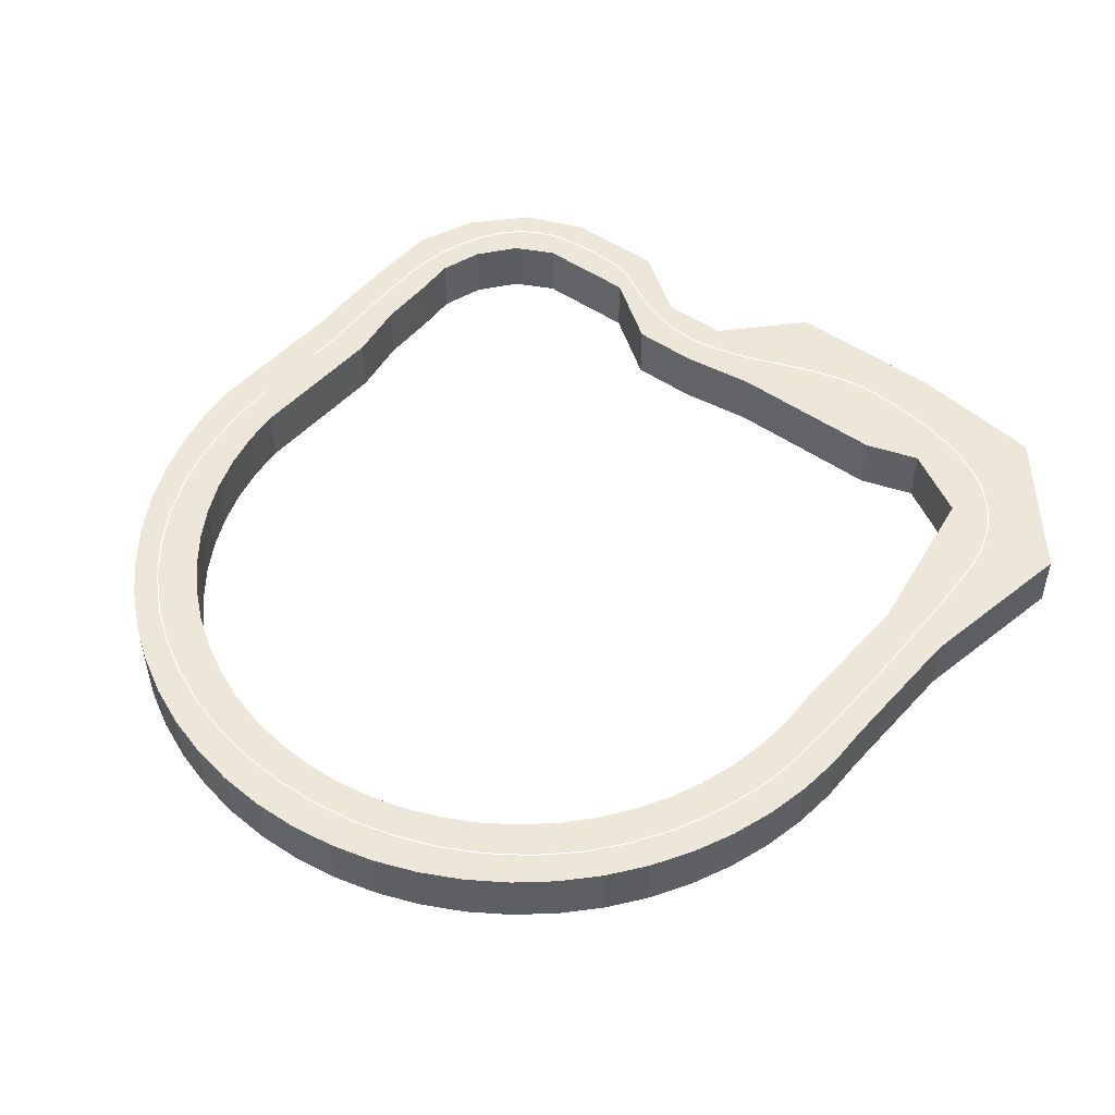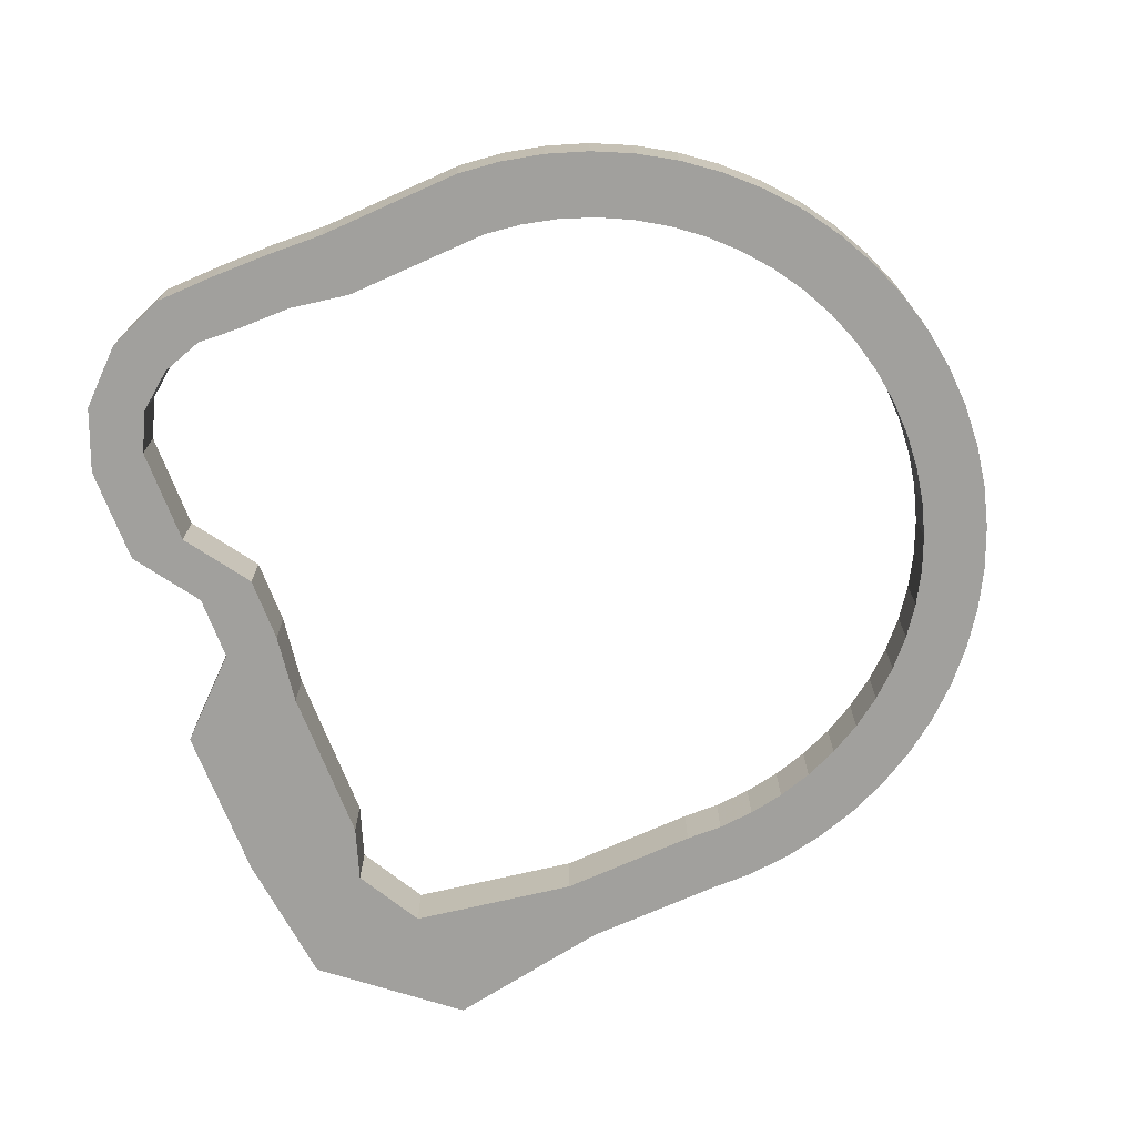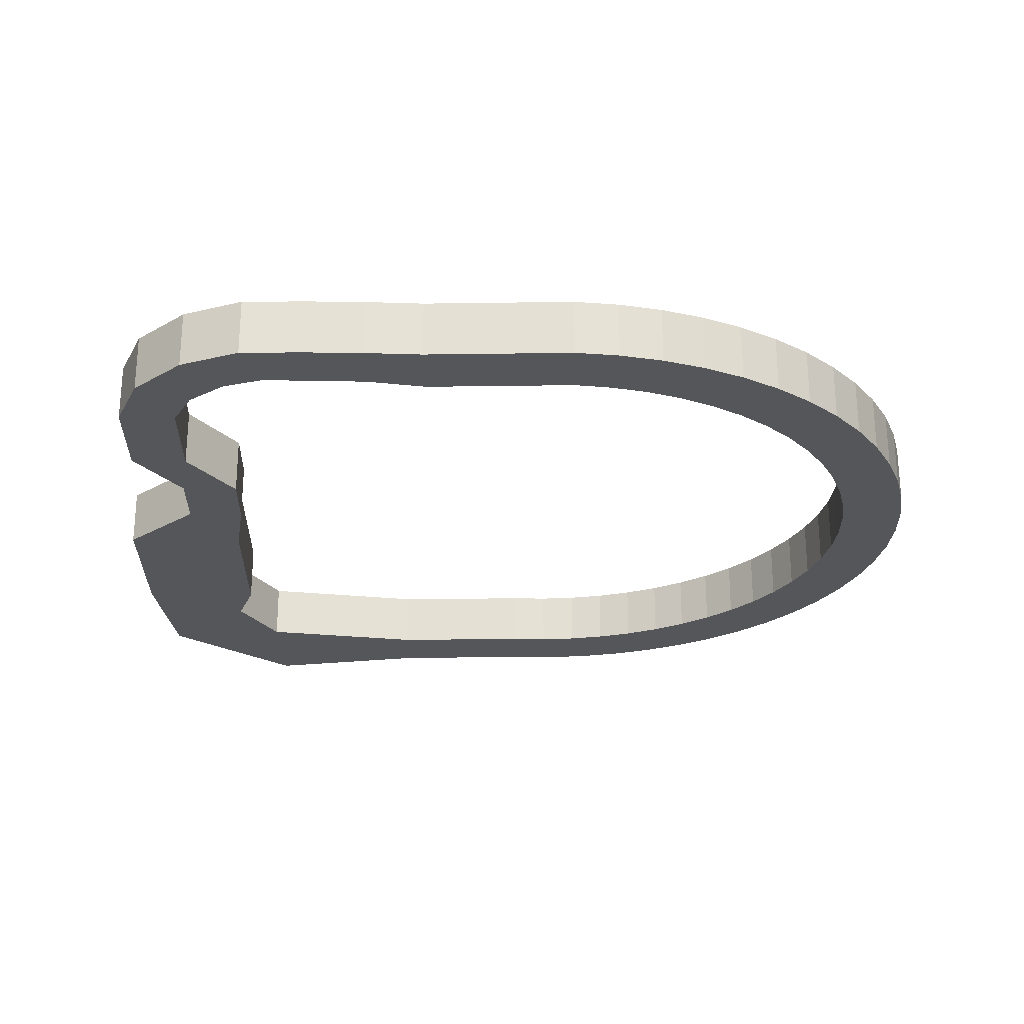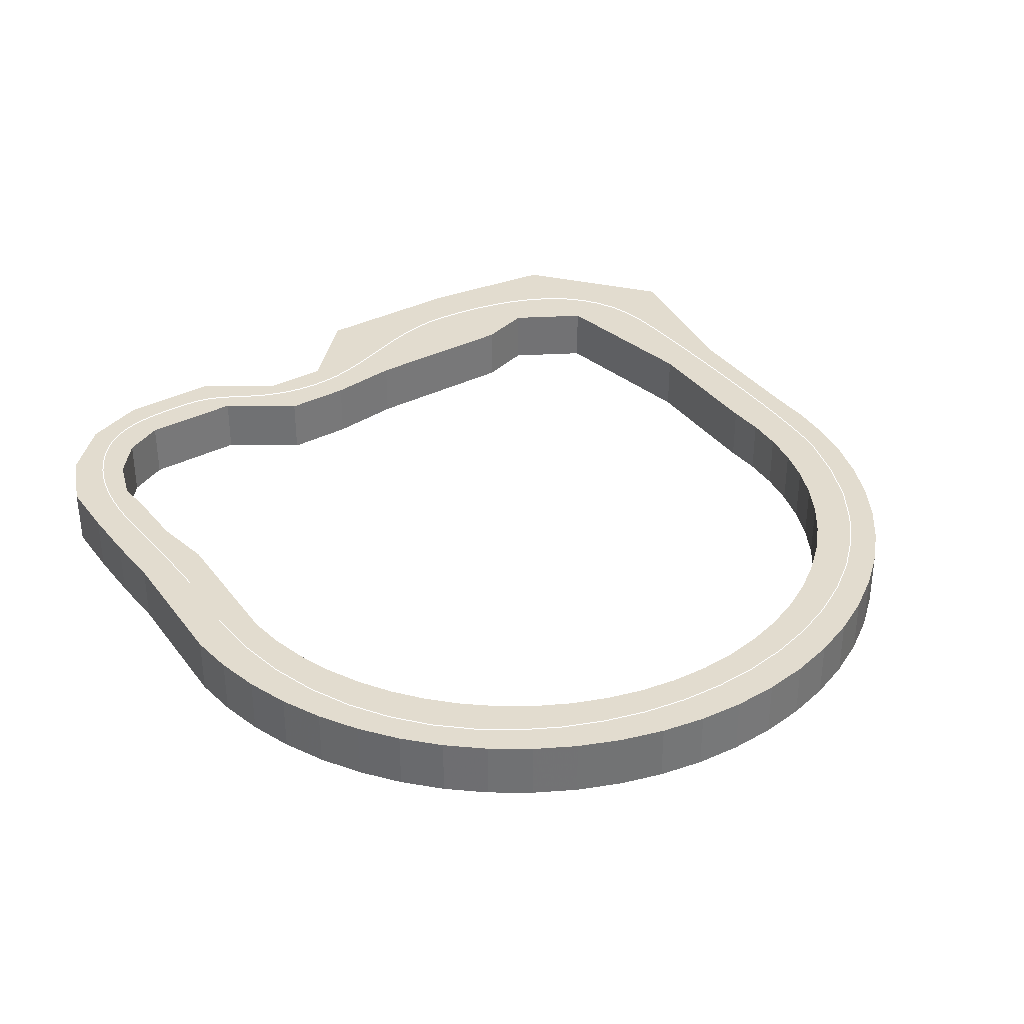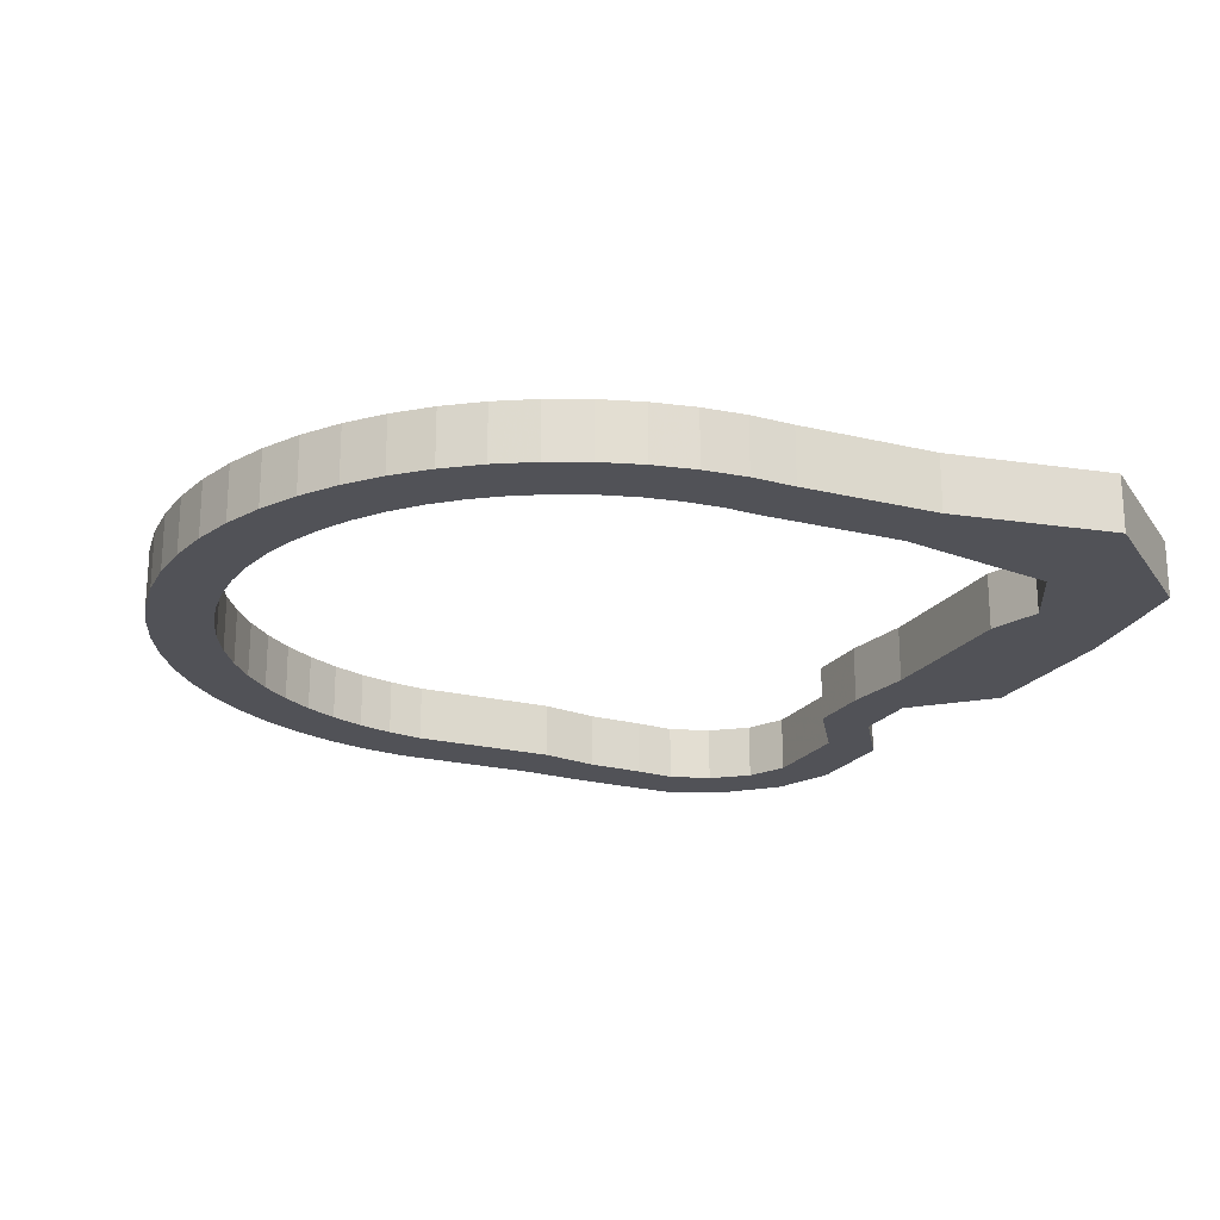
<metadata>
{"format":"obj","ext":"obj","renderer":"f3d","projection":"perspective","resolution":1024,"background":"white","views":[{"elev":49.7,"azim":-51.9,"up":"+Z"},{"elev":-71.6,"azim":-158.3,"up":"+Z"},{"elev":-25.2,"azim":178.9,"up":"+Z"},{"elev":34.7,"azim":-123.9,"up":"+Z"},{"elev":-21.6,"azim":-25.6,"up":"+Z"}]}
</metadata>
<code>
o track_0_BezierCurve.001
v -16.16 8.848 2.141
v -15.48 8.851 2.138
v -14.88 8.857 2.136
v -14.37 8.866 2.135
v -13.91 8.877 2.133
v -13.51 8.89 2.132
v -13.14 8.904 2.132
v -12.8 8.919 2.131
v -12.46 8.933 2.131
v -12.13 8.947 2.131
v -11.78 8.96 2.132
v -11.4 8.97 2.132
v -10.99 8.979 2.133
v -10.55 8.979 2.134
v -10.11 8.964 2.134
v -9.682 8.933 2.135
v -9.259 8.885 2.136
v -8.843 8.818 2.137
v -8.434 8.732 2.138
v -8.035 8.624 2.139
v -7.645 8.494 2.139
v -7.264 8.341 2.14
v -6.895 8.163 2.14
v -6.537 7.959 2.141
v -6.191 7.728 2.141
v -5.821 7.431 2.141
v -5.509 7.119 2.141
v -5.252 6.79 2.141
v -5.043 6.445 2.141
v -4.878 6.083 2.141
v -4.752 5.704 2.141
v -4.66 5.308 2.141
v -4.597 4.895 2.141
v -4.559 4.464 2.141
v -4.539 4.015 2.141
v -4.534 3.549 2.141
v -4.538 3.064 2.141
v -4.574 2.632 2.141
v -4.663 2.24 2.141
v -4.794 1.876 2.141
v -4.958 1.528 2.141
v -5.143 1.185 2.141
v -5.34 0.8344 2.141
v -5.538 0.4652 2.141
v -5.727 0.06564 2.141
v -5.897 -0.3761 2.141
v -6.038 -0.8716 2.141
v -6.138 -1.433 2.141
v -6.188 -2.071 2.141
v -6.167 -2.729 2.141
v -6.069 -3.378 2.141
v -5.91 -4.021 2.141
v -5.705 -4.658 2.141
v -5.47 -5.294 2.141
v -5.219 -5.93 2.141
v -4.969 -6.569 2.141
v -4.733 -7.213 2.141
v -4.528 -7.865 2.141
v -4.368 -8.528 2.141
v -4.269 -9.203 2.141
v -4.246 -9.893 2.141
v -4.301 -10.88 2.14
v -4.412 -11.84 2.14
v -4.585 -12.74 2.14
v -4.822 -13.59 2.14
v -5.13 -14.38 2.14
v -5.513 -15.09 2.14
v -5.975 -15.73 2.14
v -6.522 -16.27 2.14
v -7.158 -16.72 2.14
v -7.888 -17.07 2.141
v -8.716 -17.31 2.141
v -9.647 -17.42 2.141
v -10.28 -17.44 2.141
v -11.12 -17.46 2.141
v -12.14 -17.47 2.14
v -13.28 -17.47 2.14
v -14.51 -17.46 2.14
v -15.79 -17.44 2.139
v -17.07 -17.4 2.139
v -18.32 -17.35 2.138
v -19.49 -17.27 2.138
v -20.55 -17.18 2.138
v -21.44 -17.07 2.138
v -22.14 -16.93 2.138
v -23.88 -16.37 2.138
v -25.44 -15.63 2.138
v -26.84 -14.73 2.138
v -28.08 -13.69 2.138
v -29.14 -12.53 2.138
v -30.05 -11.26 2.138
v -30.78 -9.902 2.138
v -31.36 -8.477 2.138
v -31.77 -7 2.138
v -32.02 -5.49 2.138
v -32.1 -3.965 2.138
v -32.03 -2.443 2.138
v -31.79 -0.9422 2.139
v -31.4 0.5193 2.139
v -30.85 1.924 2.139
v -30.13 3.252 2.139
v -29.26 4.488 2.139
v -28.24 5.612 2.139
v -27.06 6.606 2.139
v -25.72 7.453 2.139
v -24.22 8.133 2.139
v -22.58 8.63 2.139
v -20.78 8.925 2.139
v -18.82 9 2.139
l 1 2
l 2 3
l 3 4
l 4 5
l 5 6
l 6 7
l 7 8
l 8 9
l 9 10
l 10 11
l 11 12
l 12 13
l 13 14
l 14 15
l 15 16
l 16 17
l 17 18
l 18 19
l 19 20
l 20 21
l 21 22
l 22 23
l 23 24
l 24 25
l 25 26
l 26 27
l 27 28
l 28 29
l 29 30
l 30 31
l 31 32
l 32 33
l 33 34
l 34 35
l 35 36
l 36 37
l 37 38
l 38 39
l 39 40
l 40 41
l 41 42
l 42 43
l 43 44
l 44 45
l 45 46
l 46 47
l 47 48
l 48 49
l 49 50
l 50 51
l 51 52
l 52 53
l 53 54
l 54 55
l 55 56
l 56 57
l 57 58
l 58 59
l 59 60
l 60 61
l 61 62
l 62 63
l 63 64
l 64 65
l 65 66
l 66 67
l 67 68
l 68 69
l 69 70
l 70 71
l 71 72
l 72 73
l 73 74
l 74 75
l 75 76
l 76 77
l 77 78
l 78 79
l 79 80
l 80 81
l 81 82
l 82 83
l 83 84
l 84 85
l 85 86
l 86 87
l 87 88
l 88 89
l 89 90
l 90 91
l 91 92
l 92 93
l 93 94
l 94 95
l 95 96
l 96 97
l 97 98
l 98 99
l 99 100
l 100 101
l 101 102
l 102 103
l 103 104
l 104 105
l 105 106
l 106 107
l 107 108
l 108 109
o Cube_Cube.001
v -12.47 8.033 0.04377
v -12.47 8.033 2.044
v -12.47 10.03 0.04377
v -12.47 10.03 2.044
v -10.47 8.033 0.04377
v -10.47 8.033 2.044
v -10.47 10.03 0.04377
v -10.47 10.03 2.044
v -8.292 9.966 2.044
v -8.292 9.966 0.04377
v -9.013 8.1 0.04377
v -9.013 8.1 2.044
v -6.193 9.087 2.044
v -6.193 9.087 0.04377
v -7.523 7.593 0.04377
v -7.523 7.593 2.044
v -4.417 7.388 2.044
v -4.417 7.388 0.04377
v -6.243 6.571 0.04377
v -6.243 6.571 2.044
v -3.531 5.207 2.044
v -3.531 5.207 0.04377
v -5.531 5.18 0.04377
v -5.531 5.18 2.044
v -3.483 1.755 2.044
v -3.483 1.755 0.04377
v -5.483 1.727 0.04377
v -5.483 1.727 2.044
v -5.121 -0.6043 2.044
v -5.121 -0.6043 0.04377
v -7.121 -0.6321 0.04377
v -7.121 -0.6321 2.044
v -5.089 -2.922 2.044
v -5.089 -2.922 0.04377
v -7.089 -2.949 0.04377
v -7.089 -2.949 2.044
v -2.471 -5.433 2.044
v -2.471 -5.433 0.04377
v -6.734 -5.461 0.04377
v -6.734 -5.461 2.044
v -2.435 -11.04 2.044
v -2.435 -11.04 0.04377
v -6.697 -11.06 0.04377
v -6.697 -11.06 2.044
v -3.011 -15.91 2.044
v -3.011 -15.91 0.04377
v -6.077 -12.95 0.04377
v -6.077 -12.95 2.044
v -7.535 -19.6 2.044
v -7.535 -19.6 0.04377
v -7.438 -15.34 0.04377
v -7.438 -15.34 2.044
v -13.38 -18.47 2.044
v -13.38 -18.47 0.04377
v -13.28 -16.21 0.04377
v -13.28 -16.21 2.044
v -18.27 -18.27 2.044
v -18.27 -18.27 0.04377
v -18.17 -16 0.04377
v -18.17 -16 2.044
v -19.81 -18.26 2.044
v -19.81 -18.26 0.04377
v -19.47 -16.02 0.04377
v -19.47 -16.02 2.044
v -21.34 -18.08 2.044
v -21.34 -18.08 0.04377
v -20.76 -15.89 0.04377
v -20.76 -15.89 2.044
v -22.85 -17.74 2.044
v -22.85 -17.74 0.04377
v -22.03 -15.63 0.04377
v -22.03 -15.63 2.044
v -24.31 -17.24 2.044
v -24.31 -17.24 0.04377
v -23.27 -15.23 0.04377
v -23.27 -15.23 2.044
v -25.7 -16.59 2.044
v -25.7 -16.59 0.04377
v -24.45 -14.7 0.04377
v -24.45 -14.7 2.044
v -27.02 -15.79 2.044
v -27.02 -15.79 0.04377
v -25.57 -14.04 0.04377
v -25.57 -14.04 2.044
v -28.24 -14.85 2.044
v -28.24 -14.85 0.04377
v -26.61 -13.27 0.04377
v -26.61 -13.27 2.044
v -29.36 -13.78 2.044
v -29.36 -13.78 0.04377
v -27.57 -12.39 0.04377
v -27.57 -12.39 2.044
v -30.35 -12.6 2.044
v -30.35 -12.6 0.04377
v -28.42 -11.41 0.04377
v -28.42 -11.41 2.044
v -31.21 -11.32 2.044
v -31.21 -11.32 0.04377
v -29.16 -10.34 0.04377
v -29.16 -10.34 2.044
v -31.92 -9.951 2.044
v -31.92 -9.951 0.04377
v -29.78 -9.203 0.04377
v -29.78 -9.203 2.044
v -32.48 -8.515 2.044
v -32.48 -8.515 0.04377
v -30.28 -8.003 0.04377
v -30.28 -8.003 2.044
v -32.89 -7.027 2.044
v -32.89 -7.027 0.04377
v -30.64 -6.756 0.04377
v -30.64 -6.756 2.044
v -33.13 -5.504 2.044
v -33.13 -5.504 0.04377
v -30.86 -5.478 0.04377
v -30.86 -5.478 2.044
v -33.2 -3.964 2.044
v -33.2 -3.964 0.04377
v -30.95 -4.183 0.04377
v -30.95 -4.183 2.044
v -33.11 -2.425 2.044
v -33.11 -2.425 0.04377
v -30.89 -2.887 0.04377
v -30.89 -2.887 2.044
v -32.85 -0.9049 2.044
v -32.85 -0.9049 0.04377
v -30.7 -1.603 0.04377
v -30.7 -1.603 2.044
v -32.43 0.5786 2.044
v -32.43 0.5786 0.04377
v -30.37 -0.3489 0.04377
v -30.37 -0.3489 2.044
v -31.86 2.008 2.044
v -31.86 2.008 0.04377
v -29.9 0.8623 0.04377
v -29.9 0.8623 2.044
v -31.13 3.366 2.044
v -31.13 3.366 0.04377
v -29.31 2.016 0.04377
v -29.31 2.016 2.044
v -30.25 4.638 2.044
v -30.25 4.638 0.04377
v -28.59 3.099 0.04377
v -28.59 3.099 2.044
v -29.25 5.808 2.044
v -29.25 5.808 0.04377
v -27.76 4.098 0.04377
v -27.76 4.098 2.044
v -28.12 6.862 2.044
v -28.12 6.862 0.04377
v -26.83 5.001 0.04377
v -26.83 5.001 2.044
v -26.89 7.788 2.044
v -26.89 7.788 0.04377
v -25.81 5.799 0.04377
v -25.81 5.799 2.044
v -25.57 8.576 2.044
v -25.57 8.576 0.04377
v -24.7 6.481 0.04377
v -24.7 6.481 2.044
v -24.16 9.216 2.044
v -24.16 9.216 0.04377
v -23.53 7.04 0.04377
v -23.53 7.04 2.044
v -22.7 9.7 2.044
v -22.7 9.7 0.04377
v -22.31 7.468 0.04377
v -22.31 7.468 2.044
v -21.19 10.02 2.044
v -21.19 10.02 0.04377
v -21.04 7.762 0.04377
v -21.04 7.762 2.044
v -19.66 10.18 2.044
v -19.66 10.18 0.04377
v -19.75 7.918 0.04377
v -19.75 7.918 2.044
v -14.51 9.963 2.044
v -14.51 9.963 0.04377
v -14.61 7.699 0.04377
v -14.61 7.699 2.044
f 110 111 113 112
f 112 113 117 116
f 115 114 120 121
f 114 115 111 110
f 112 116 114 110
f 117 113 111 115
f 121 120 124 125
f 114 116 119 120
f 117 115 121 118
f 116 117 118 119
f 122 125 129 126
f 120 119 123 124
f 118 121 125 122
f 119 118 122 123
f 126 129 133 130
f 123 122 126 127
f 125 124 128 129
f 124 123 127 128
f 133 132 136 137
f 127 126 130 131
f 129 128 132 133
f 128 127 131 132
f 134 137 141 138
f 132 131 135 136
f 130 133 137 134
f 131 130 134 135
f 139 138 142 143
f 135 134 138 139
f 137 136 140 141
f 136 135 139 140
f 145 144 148 149
f 141 140 144 145
f 140 139 143 144
f 138 141 145 142
f 146 149 153 150
f 144 143 147 148
f 142 145 149 146
f 143 142 146 147
f 153 152 156 157
f 147 146 150 151
f 149 148 152 153
f 148 147 151 152
f 156 155 159 160
f 152 151 155 156
f 150 153 157 154
f 151 150 154 155
f 158 161 165 162
f 154 157 161 158
f 155 154 158 159
f 157 156 160 161
f 165 164 168 169
f 159 158 162 163
f 161 160 164 165
f 160 159 163 164
f 166 169 173 170
f 164 163 167 168
f 162 165 169 166
f 163 162 166 167
f 173 172 176 177
f 167 166 170 171
f 169 168 172 173
f 168 167 171 172
f 174 177 181 178
f 172 171 175 176
f 170 173 177 174
f 171 170 174 175
f 179 178 182 183
f 175 174 178 179
f 177 176 180 181
f 176 175 179 180
f 185 184 188 189
f 181 180 184 185
f 180 179 183 184
f 178 181 185 182
f 186 189 193 190
f 184 183 187 188
f 182 185 189 186
f 183 182 186 187
f 193 192 196 197
f 187 186 190 191
f 189 188 192 193
f 188 187 191 192
f 196 195 199 200
f 192 191 195 196
f 190 193 197 194
f 191 190 194 195
f 198 201 205 202
f 194 197 201 198
f 195 194 198 199
f 197 196 200 201
f 205 204 208 209
f 199 198 202 203
f 201 200 204 205
f 200 199 203 204
f 206 209 213 210
f 204 203 207 208
f 202 205 209 206
f 203 202 206 207
f 210 213 217 214
f 207 206 210 211
f 209 208 212 213
f 208 207 211 212
f 217 216 220 221
f 211 210 214 215
f 213 212 216 217
f 212 211 215 216
f 218 221 225 222
f 216 215 219 220
f 214 217 221 218
f 215 214 218 219
f 223 222 226 227
f 219 218 222 223
f 221 220 224 225
f 220 219 223 224
f 229 228 232 233
f 225 224 228 229
f 224 223 227 228
f 222 225 229 226
f 230 233 237 234
f 228 227 231 232
f 226 229 233 230
f 227 226 230 231
f 237 236 240 241
f 231 230 234 235
f 233 232 236 237
f 232 231 235 236
f 240 239 243 244
f 236 235 239 240
f 234 237 241 238
f 235 234 238 239
f 242 245 249 246
f 238 241 245 242
f 239 238 242 243
f 241 240 244 245
f 249 248 252 253
f 243 242 246 247
f 245 244 248 249
f 244 243 247 248
f 250 253 257 254
f 248 247 251 252
f 246 249 253 250
f 247 246 250 251
f 254 257 261 258
f 251 250 254 255
f 253 252 256 257
f 252 251 255 256
f 261 260 264 265
f 255 254 258 259
f 257 256 260 261
f 256 255 259 260
f 262 265 269 266
f 260 259 263 264
f 258 261 265 262
f 259 258 262 263
f 267 266 270 271
f 263 262 266 267
f 265 264 268 269
f 264 263 267 268
f 273 272 276 277
f 269 268 272 273
f 268 267 271 272
f 266 269 273 270
f 274 277 281 278
f 272 271 275 276
f 270 273 277 274
f 271 270 274 275
f 281 280 284 285
f 275 274 278 279
f 277 276 280 281
f 276 275 279 280
f 284 283 287 288
f 280 279 283 284
f 278 281 285 282
f 279 278 282 283
f 287 288 289 286
f 282 285 289 286
f 283 282 286 287
f 285 284 288 289
f 289 288 110
f 110 288 287
f 289 110 111
f 287 112 110
f 286 112 287
f 286 113 112
f 111 286 289
f 286 111 113

</code>
